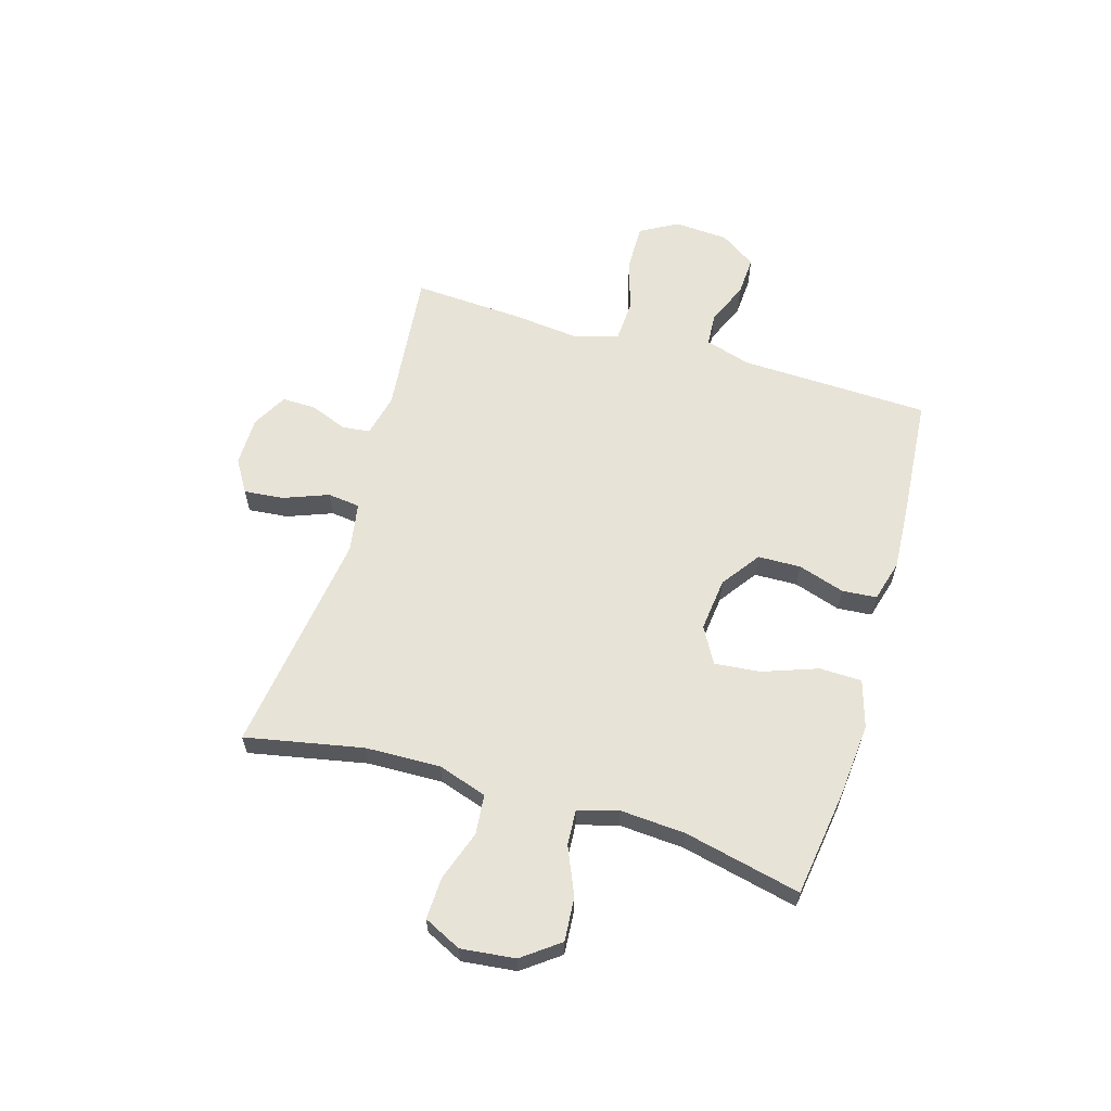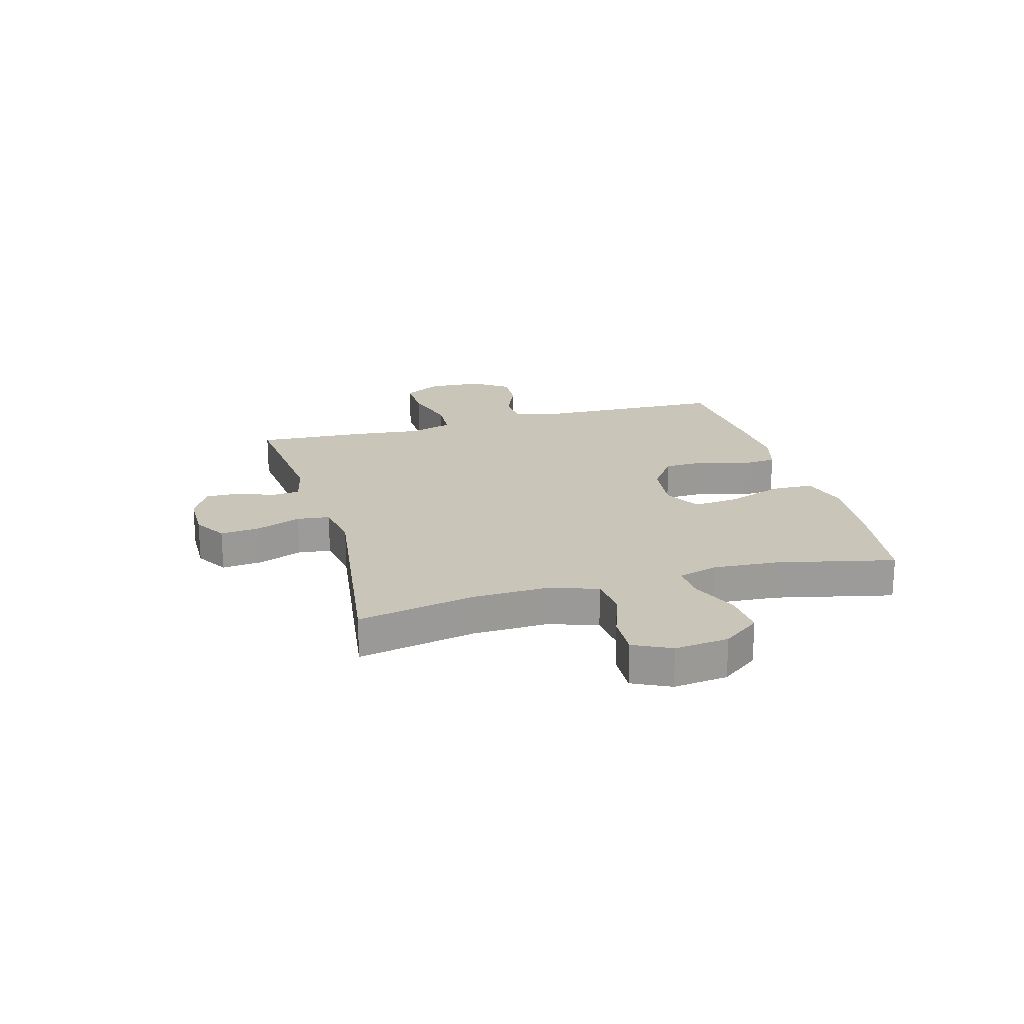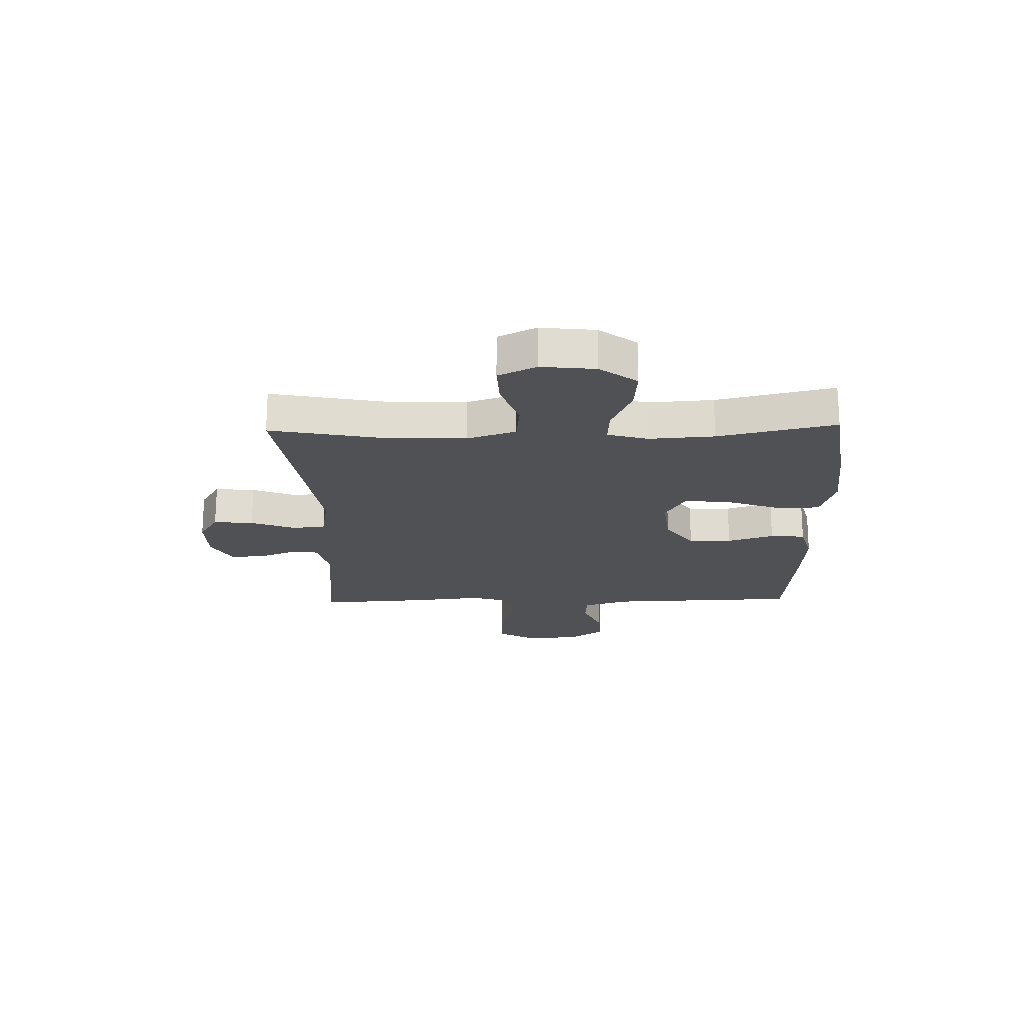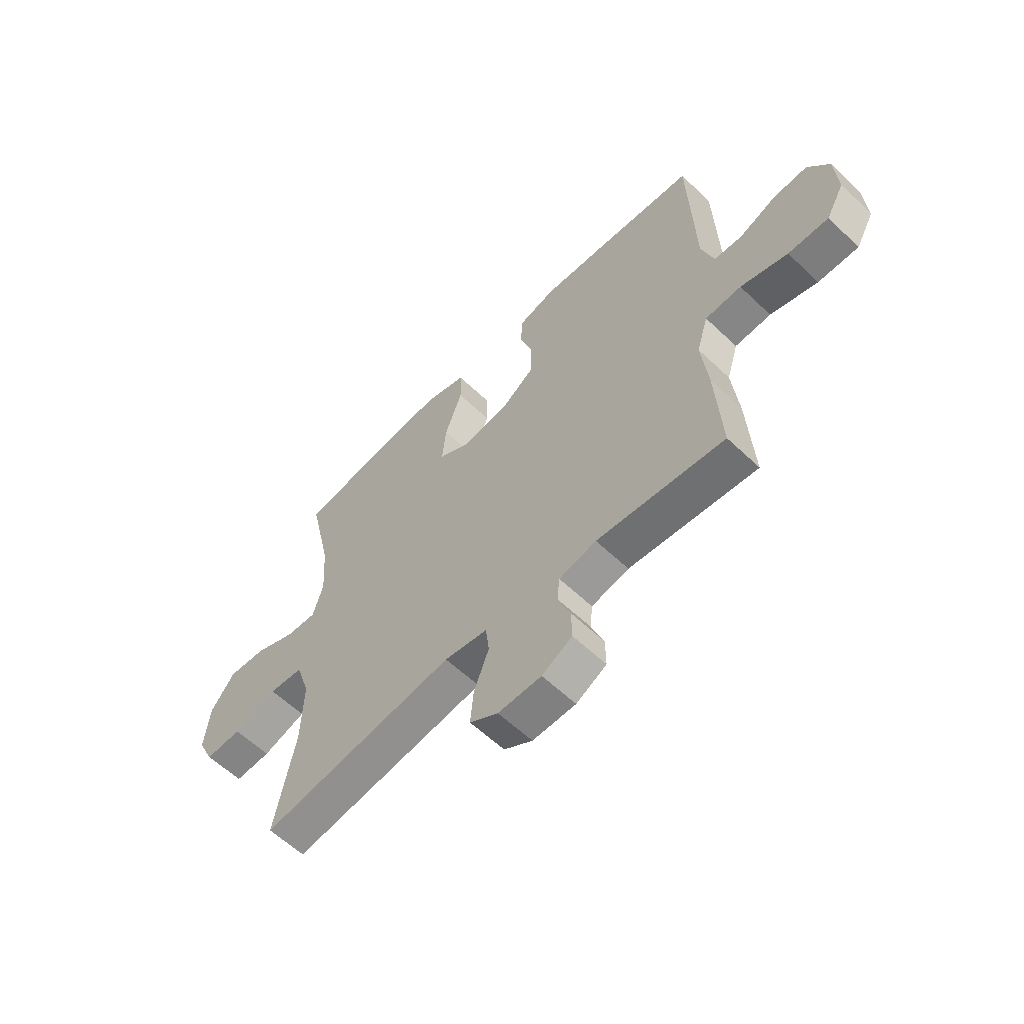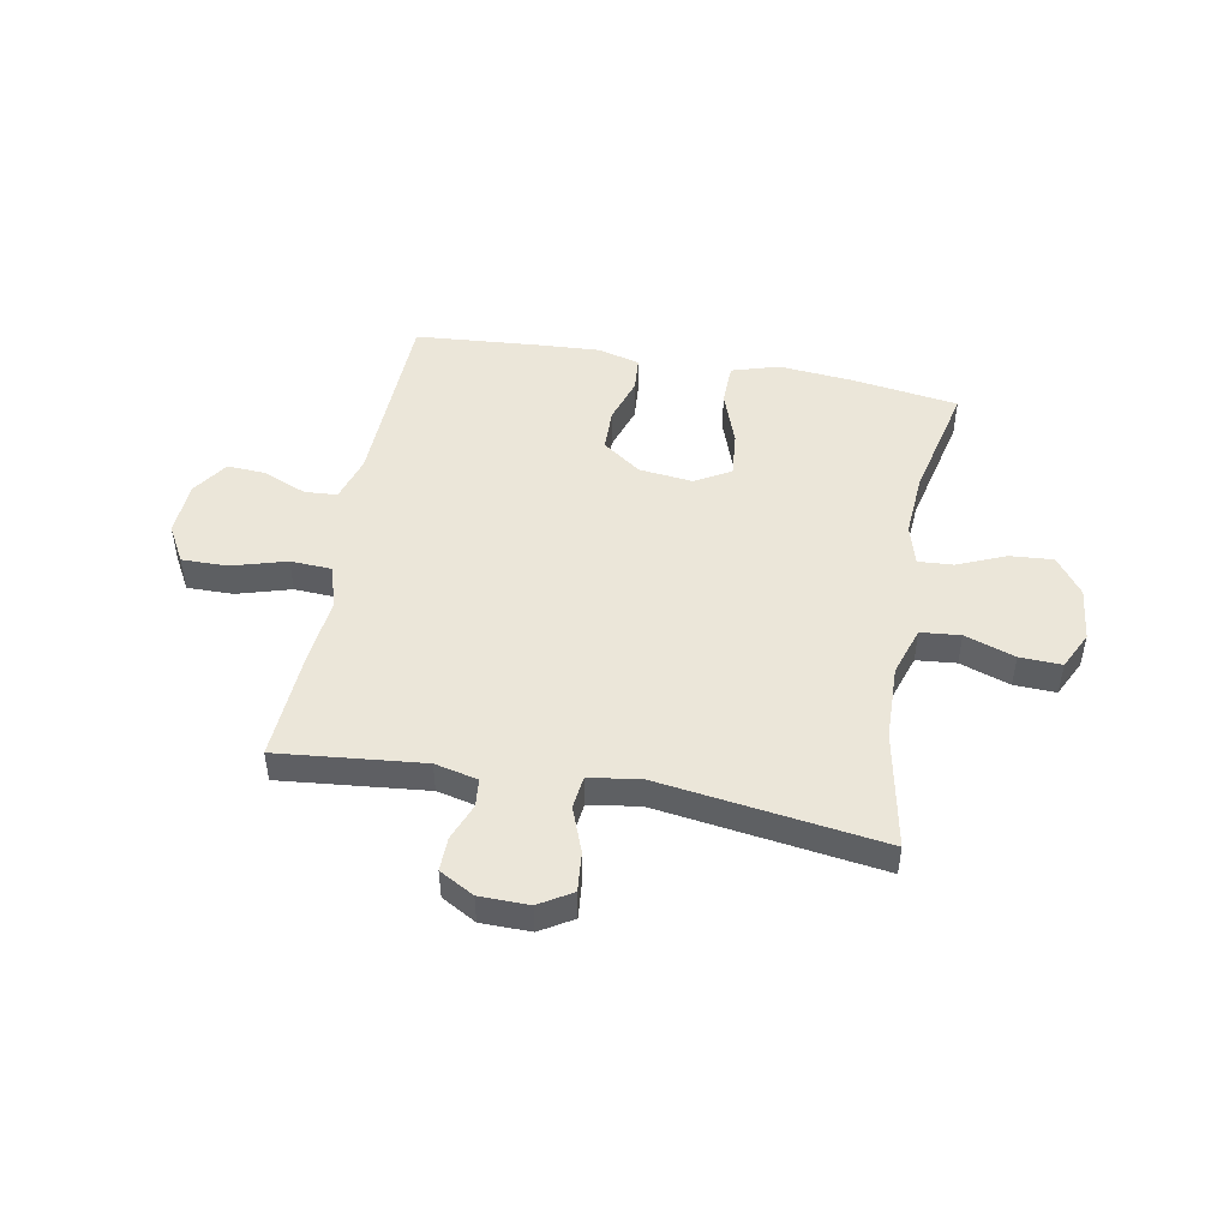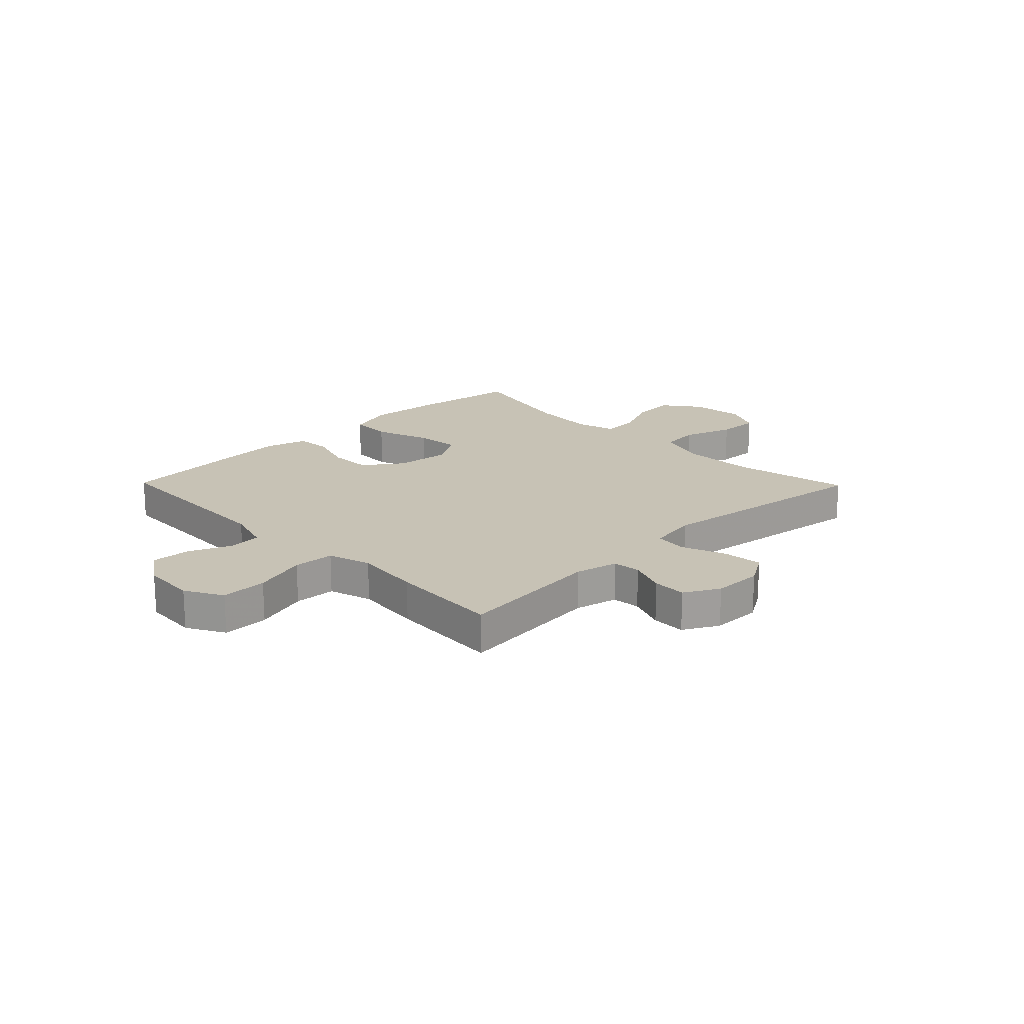
<metadata>
{"format":"obj","ext":"obj","renderer":"f3d","projection":"perspective","resolution":1024,"background":"white","views":[{"elev":61.6,"azim":-73.5,"up":"+Y"},{"elev":20.6,"azim":-105.6,"up":"+Y"},{"elev":-20.2,"azim":-88.5,"up":"+Y"},{"elev":-59.6,"azim":45.7,"up":"+Z"},{"elev":48.0,"azim":-169.5,"up":"+Y"},{"elev":19.0,"azim":135.7,"up":"+Y"}]}
</metadata>
<code>
v 0.5 0.07 0.5
v 0.511 0.07 0.156
v 0.536 0.07 0.073
v 0.595 0.07 0.069
v 0.673 0.07 0.102
v 0.744 0.07 0.106
v 0.788 0.07 0.041
v 0.794 0.07 -0.057
v 0.756 0.07 -0.125
v 0.672 0.07 -0.124
v 0.574 0.07 -0.095
v 0.499 0.07 -0.099
v 0.475 0.07 -0.177
v 0.488 0.07 -0.298
v 0.5 0.07 -0.5
v 0.235 0.07 -0.473
v 0.157 0.07 -0.491
v 0.152 0.07 -0.542
v 0.178 0.07 -0.609
v 0.179 0.07 -0.67
v 0.116 0.07 -0.705
v 0.026 0.07 -0.706
v -0.033 0.07 -0.67
v -0.026 0.07 -0.598
v 0.005 0.07 -0.517
v -0.002 0.07 -0.458
v -0.092 0.07 -0.443
v -0.5 0.07 -0.5
v -0.458 0.07 -0.287
v -0.454 0.07 -0.151
v -0.483 0.07 -0.062
v -0.555 0.07 -0.055
v -0.646 0.07 -0.086
v -0.722 0.07 -0.089
v -0.755 0.07 -0.021
v -0.744 0.07 0.077
v -0.694 0.07 0.144
v -0.615 0.07 0.138
v -0.529 0.07 0.101
v -0.465 0.07 0.097
v -0.444 0.07 0.17
v -0.452 0.07 0.288
v -0.5 0.07 0.5
v -0.306 0.07 0.528
v -0.172 0.07 0.54
v -0.086 0.07 0.514
v -0.084 0.07 0.438
v -0.12 0.07 0.338
v -0.128 0.07 0.255
v -0.063 0.07 0.218
v 0.034 0.07 0.229
v 0.104 0.07 0.279
v 0.106 0.07 0.357
v 0.079 0.07 0.441
v 0.084 0.07 0.504
v 0.16 0.07 0.525
v 0.276 0.07 0.518
v 0.5 0 0.5
v 0.511 0 0.156
v 0.536 0 0.073
v 0.595 0 0.069
v 0.673 0 0.102
v 0.744 0 0.106
v 0.788 0 0.041
v 0.794 0 -0.057
v 0.756 0 -0.125
v 0.672 0 -0.124
v 0.574 0 -0.095
v 0.499 0 -0.099
v 0.475 0 -0.177
v 0.488 0 -0.298
v 0.5 0 -0.5
v 0.235 0 -0.473
v 0.157 0 -0.491
v 0.152 0 -0.542
v 0.178 0 -0.609
v 0.179 0 -0.67
v 0.116 0 -0.705
v 0.026 0 -0.706
v -0.033 0 -0.67
v -0.026 0 -0.598
v 0.005 0 -0.517
v -0.002 0 -0.458
v -0.092 0 -0.443
v -0.5 0 -0.5
v -0.458 0 -0.287
v -0.454 0 -0.151
v -0.483 0 -0.062
v -0.555 0 -0.055
v -0.646 0 -0.086
v -0.722 0 -0.089
v -0.755 0 -0.021
v -0.744 0 0.077
v -0.694 0 0.144
v -0.615 0 0.138
v -0.529 0 0.101
v -0.465 0 0.097
v -0.444 0 0.17
v -0.452 0 0.288
v -0.5 0 0.5
v -0.306 0 0.528
v -0.172 0 0.54
v -0.086 0 0.514
v -0.084 0 0.438
v -0.12 0 0.338
v -0.128 0 0.255
v -0.063 0 0.218
v 0.034 0 0.229
v 0.104 0 0.279
v 0.106 0 0.357
v 0.079 0 0.441
v 0.084 0 0.504
v 0.16 0 0.525
v 0.276 0 0.518
f 57 1 2
f 56 57 2
f 55 56 2
f 54 55 2
f 53 54 2
f 52 53 2 3
f 51 52 3
f 50 51 3
f 46 47 48
f 45 46 48
f 44 45 48
f 43 44 48
f 42 43 48
f 41 42 48 49
f 40 41 49 50
f 37 38 39
f 36 37 39
f 35 36 39
f 34 35 39
f 33 34 39
f 32 33 39
f 31 32 39 40
f 40 50 3
f 31 40 3
f 30 31 3
f 27 28 29
f 30 3 4
f 29 30 4
f 27 29 4
f 26 27 4
f 23 24 25
f 22 23 25
f 21 22 25
f 20 21 25
f 19 20 25
f 18 19 25
f 17 18 25 26
f 13 14 15 16
f 16 17 26
f 13 16 26
f 12 13 26
f 9 10 11
f 8 9 11
f 7 8 11
f 6 7 11
f 5 6 11
f 4 5 11
f 4 11 12
f 4 12 26
f 59 58 114
f 59 114 113
f 59 113 112
f 59 112 111
f 59 111 110
f 60 59 110 109
f 60 109 108
f 60 108 107
f 105 104 103
f 105 103 102
f 105 102 101
f 105 101 100
f 105 100 99
f 106 105 99 98
f 107 106 98 97
f 96 95 94
f 96 94 93
f 96 93 92
f 96 92 91
f 96 91 90
f 96 90 89
f 97 96 89 88
f 60 107 97
f 60 97 88
f 60 88 87
f 86 85 84
f 61 60 87
f 61 87 86
f 61 86 84
f 61 84 83
f 82 81 80
f 82 80 79
f 82 79 78
f 82 78 77
f 82 77 76
f 82 76 75
f 83 82 75 74
f 73 72 71 70
f 83 74 73
f 83 73 70
f 83 70 69
f 68 67 66
f 68 66 65
f 68 65 64
f 68 64 63
f 68 63 62
f 68 62 61
f 69 68 61
f 83 69 61
f 1 58 59 2
f 2 59 60 3
f 3 60 61 4
f 4 61 62 5
f 5 62 63 6
f 6 63 64 7
f 7 64 65 8
f 8 65 66 9
f 9 66 67 10
f 10 67 68 11
f 11 68 69 12
f 12 69 70 13
f 13 70 71 14
f 14 71 72 15
f 15 72 73 16
f 16 73 74 17
f 17 74 75 18
f 18 75 76 19
f 19 76 77 20
f 20 77 78 21
f 21 78 79 22
f 22 79 80 23
f 23 80 81 24
f 24 81 82 25
f 25 82 83 26
f 26 83 84 27
f 27 84 85 28
f 28 85 86 29
f 29 86 87 30
f 30 87 88 31
f 31 88 89 32
f 32 89 90 33
f 33 90 91 34
f 34 91 92 35
f 35 92 93 36
f 36 93 94 37
f 37 94 95 38
f 38 95 96 39
f 39 96 97 40
f 40 97 98 41
f 41 98 99 42
f 42 99 100 43
f 43 100 101 44
f 44 101 102 45
f 45 102 103 46
f 46 103 104 47
f 47 104 105 48
f 48 105 106 49
f 49 106 107 50
f 50 107 108 51
f 51 108 109 52
f 52 109 110 53
f 53 110 111 54
f 54 111 112 55
f 55 112 113 56
f 56 113 114 57
f 57 114 58 1

</code>
